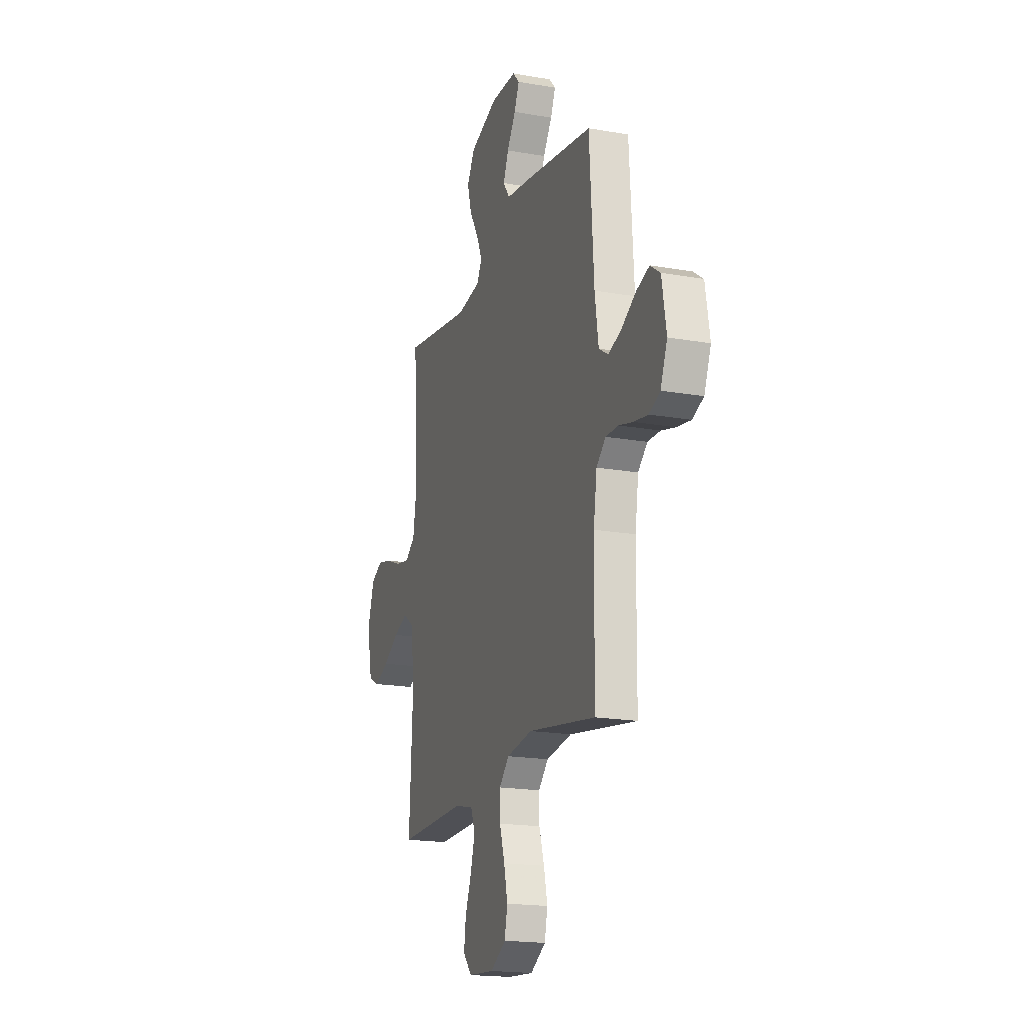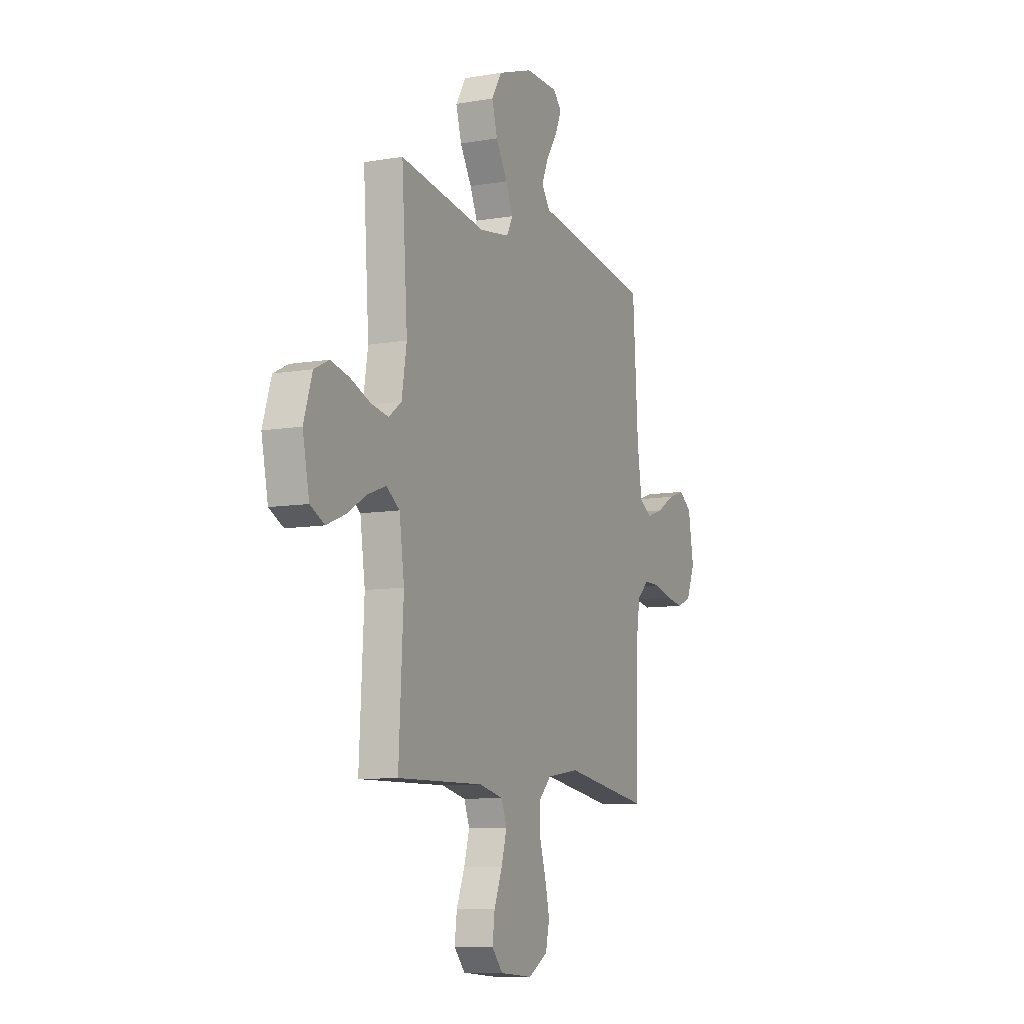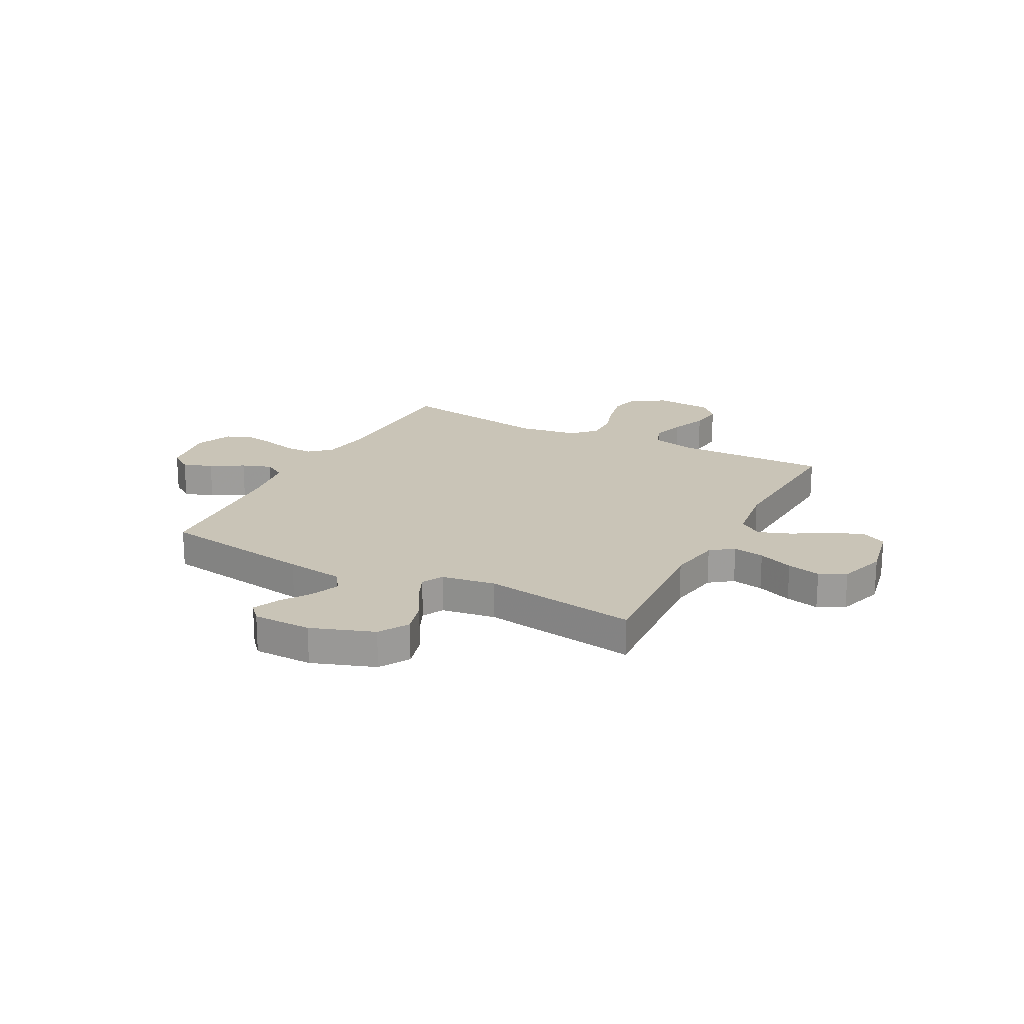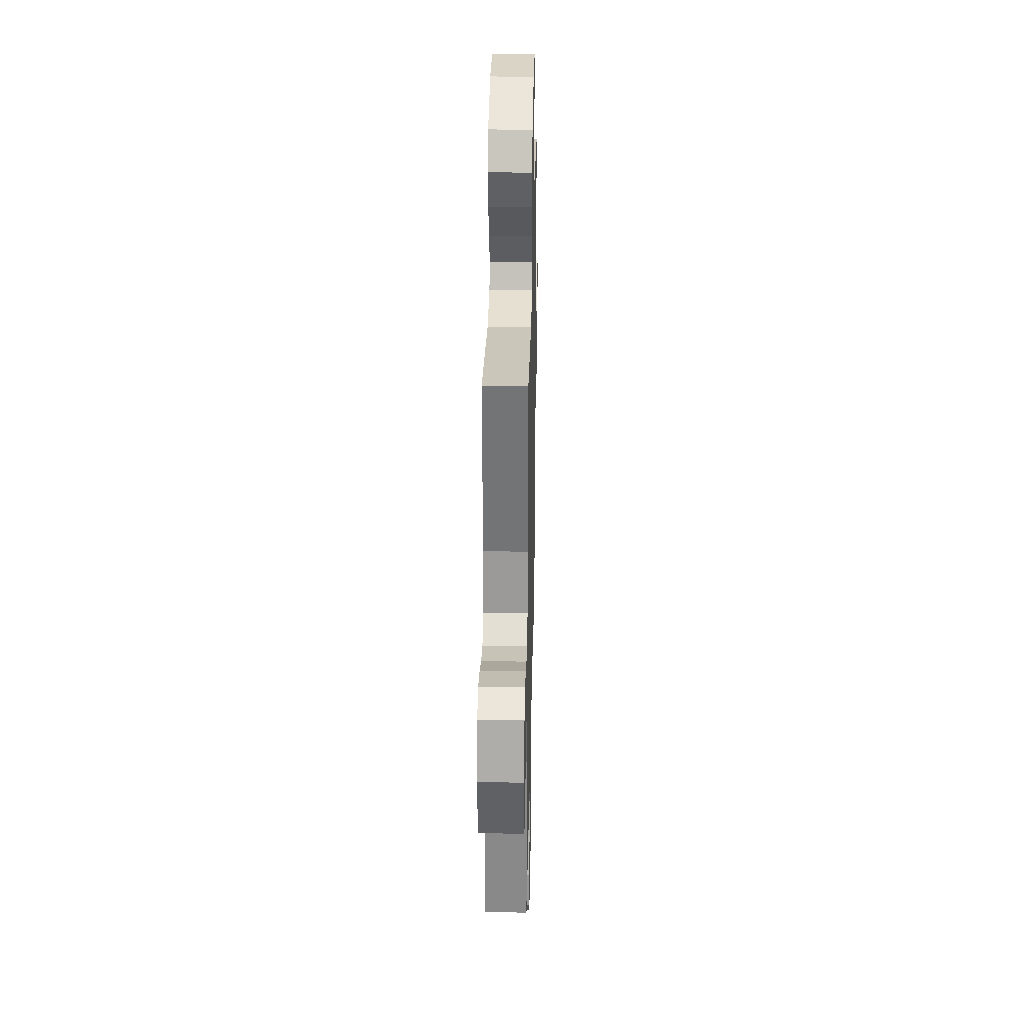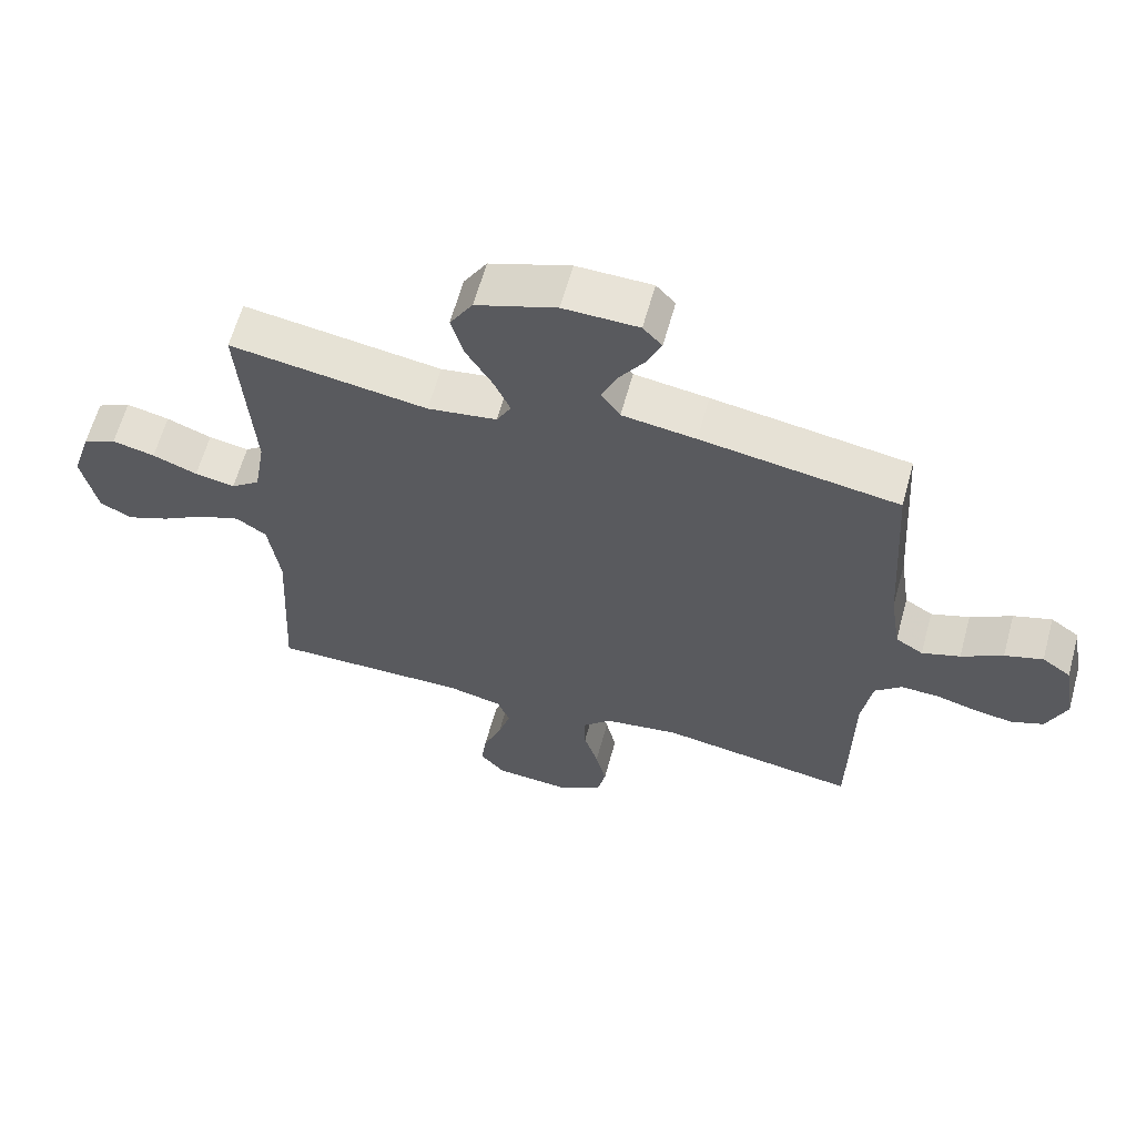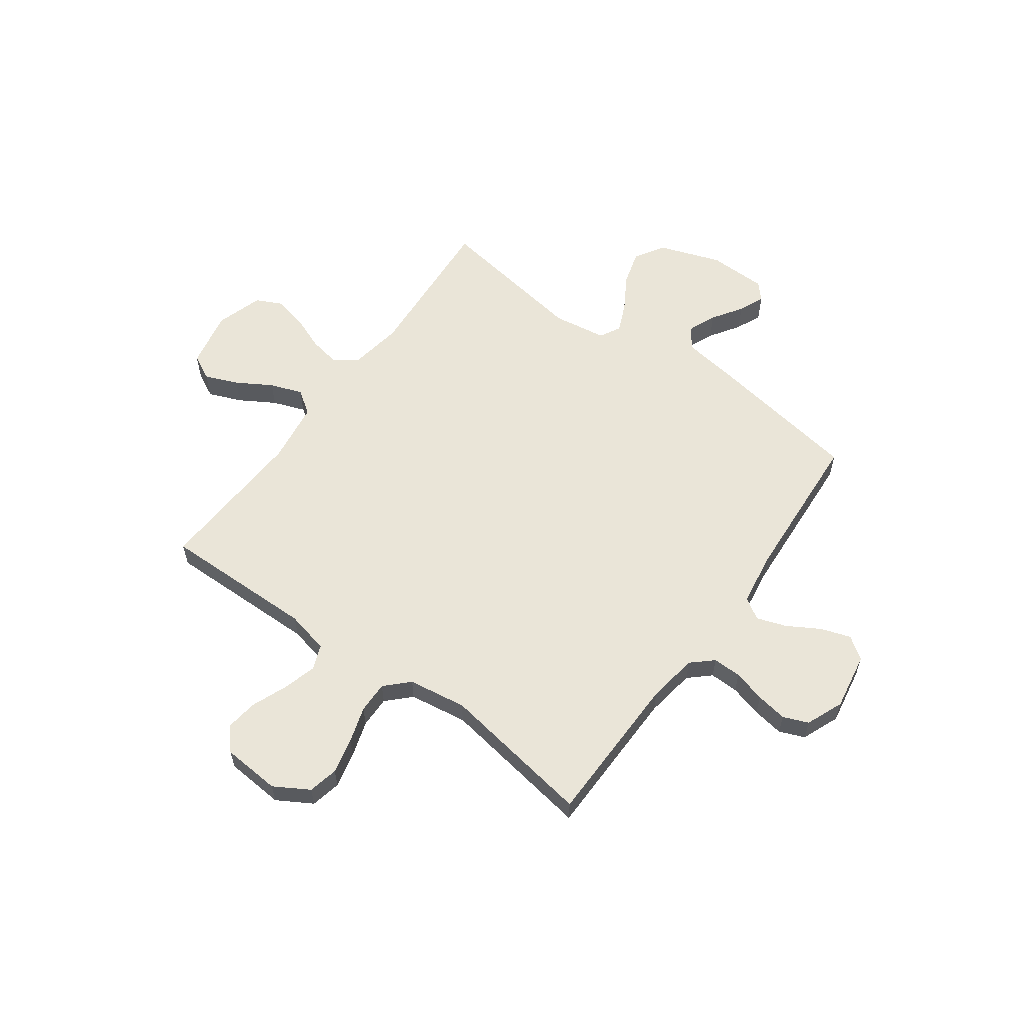
<metadata>
{"format":"obj","ext":"obj","renderer":"f3d","projection":"perspective","resolution":1024,"background":"white","views":[{"elev":-18.7,"azim":-108.7,"up":"+Z"},{"elev":-9.1,"azim":114.6,"up":"+Z"},{"elev":19.9,"azim":27.6,"up":"+Y"},{"elev":29.9,"azim":91.2,"up":"+Z"},{"elev":62.3,"azim":-164.6,"up":"+Z"},{"elev":59.1,"azim":-144.1,"up":"+Y"}]}
</metadata>
<code>
v 0.5 0.07 0.5
v 0.48 0.07 0.2
v 0.497 0.07 0.097
v 0.541 0.07 0.064
v 0.602 0.07 0.075
v 0.67 0.07 0.102
v 0.735 0.07 0.117
v 0.786 0.07 0.092
v 0.815 0.07 0
v 0.792 0.07 -0.112
v 0.743 0.07 -0.137
v 0.679 0.07 -0.111
v 0.61 0.07 -0.07
v 0.547 0.07 -0.047
v 0.501 0.07 -0.079
v 0.484 0.07 -0.2
v 0.5 0.07 -0.5
v 0.2 0.07 -0.496
v 0.116 0.07 -0.515
v 0.097 0.07 -0.564
v 0.116 0.07 -0.63
v 0.144 0.07 -0.7
v 0.152 0.07 -0.763
v 0.114 0.07 -0.806
v 0 0.07 -0.815
v -0.068 0.07 -0.775
v -0.081 0.07 -0.716
v -0.065 0.07 -0.646
v -0.043 0.07 -0.575
v -0.042 0.07 -0.513
v -0.086 0.07 -0.469
v -0.2 0.07 -0.452
v -0.5 0.07 -0.5
v -0.504 0.07 -0.2
v -0.519 0.07 -0.102
v -0.56 0.07 -0.065
v -0.616 0.07 -0.066
v -0.679 0.07 -0.083
v -0.74 0.07 -0.093
v -0.789 0.07 -0.073
v -0.819 0.07 0
v -0.8 0.07 0.112
v -0.756 0.07 0.143
v -0.698 0.07 0.124
v -0.635 0.07 0.087
v -0.577 0.07 0.067
v -0.535 0.07 0.093
v -0.519 0.07 0.2
v -0.5 0.07 0.5
v -0.2 0.07 0.548
v -0.088 0.07 0.564
v -0.059 0.07 0.605
v -0.082 0.07 0.66
v -0.121 0.07 0.719
v -0.143 0.07 0.769
v -0.114 0.07 0.801
v 0 0.07 0.803
v 0.122 0.07 0.76
v 0.157 0.07 0.702
v 0.138 0.07 0.635
v 0.098 0.07 0.568
v 0.073 0.07 0.511
v 0.095 0.07 0.47
v 0.2 0.07 0.454
v 0.5 0 0.5
v 0.48 0 0.2
v 0.497 0 0.097
v 0.541 0 0.064
v 0.602 0 0.075
v 0.67 0 0.102
v 0.735 0 0.117
v 0.786 0 0.092
v 0.815 0 0
v 0.792 0 -0.112
v 0.743 0 -0.137
v 0.679 0 -0.111
v 0.61 0 -0.07
v 0.547 0 -0.047
v 0.501 0 -0.079
v 0.484 0 -0.2
v 0.5 0 -0.5
v 0.2 0 -0.496
v 0.116 0 -0.515
v 0.097 0 -0.564
v 0.116 0 -0.63
v 0.144 0 -0.7
v 0.152 0 -0.763
v 0.114 0 -0.806
v 0 0 -0.815
v -0.068 0 -0.775
v -0.081 0 -0.716
v -0.065 0 -0.646
v -0.043 0 -0.575
v -0.042 0 -0.513
v -0.086 0 -0.469
v -0.2 0 -0.452
v -0.5 0 -0.5
v -0.504 0 -0.2
v -0.519 0 -0.102
v -0.56 0 -0.065
v -0.616 0 -0.066
v -0.679 0 -0.083
v -0.74 0 -0.093
v -0.789 0 -0.073
v -0.819 0 0
v -0.8 0 0.112
v -0.756 0 0.143
v -0.698 0 0.124
v -0.635 0 0.087
v -0.577 0 0.067
v -0.535 0 0.093
v -0.519 0 0.2
v -0.5 0 0.5
v -0.2 0 0.548
v -0.088 0 0.564
v -0.059 0 0.605
v -0.082 0 0.66
v -0.121 0 0.719
v -0.143 0 0.769
v -0.114 0 0.801
v 0 0 0.803
v 0.122 0 0.76
v 0.157 0 0.702
v 0.138 0 0.635
v 0.098 0 0.568
v 0.073 0 0.511
v 0.095 0 0.47
v 0.2 0 0.454
f 58 59 60 61
f 58 61 62
f 57 58 62
f 56 57 62
f 53 54 55 56
f 52 53 56 62
f 51 52 62 63
f 48 49 50 51
f 47 48 51 63
f 42 43 44 45
f 42 45 46
f 41 42 46
f 40 41 46
f 37 38 39 40
f 37 40 46 47
f 32 33 34
f 31 32 34 35
f 26 27 28 29
f 24 25 26 29
f 24 29 30
f 21 22 23 24
f 20 21 24 30
f 19 20 30 31
f 16 17 18
f 15 16 18 19
f 10 11 12 13
f 10 13 14
f 9 10 14
f 8 9 14
f 5 6 7 8
f 4 5 8 14
f 3 4 14 15
f 64 1 2
f 36 37 47 63
f 35 36 63 64
f 19 31 35 64
f 15 19 64
f 2 3 15 64
f 125 124 123 122
f 126 125 122
f 126 122 121
f 126 121 120
f 120 119 118 117
f 126 120 117 116
f 127 126 116 115
f 115 114 113 112
f 127 115 112 111
f 109 108 107 106
f 110 109 106
f 110 106 105
f 110 105 104
f 104 103 102 101
f 111 110 104 101
f 98 97 96
f 99 98 96 95
f 93 92 91 90
f 93 90 89 88
f 94 93 88
f 88 87 86 85
f 94 88 85 84
f 95 94 84 83
f 82 81 80
f 83 82 80 79
f 77 76 75 74
f 78 77 74
f 78 74 73
f 78 73 72
f 72 71 70 69
f 78 72 69 68
f 79 78 68 67
f 66 65 128
f 127 111 101 100
f 128 127 100 99
f 128 99 95 83
f 128 83 79
f 128 79 67 66
f 1 65 66 2
f 2 66 67 3
f 3 67 68 4
f 4 68 69 5
f 5 69 70 6
f 6 70 71 7
f 7 71 72 8
f 8 72 73 9
f 9 73 74 10
f 10 74 75 11
f 11 75 76 12
f 12 76 77 13
f 13 77 78 14
f 14 78 79 15
f 15 79 80 16
f 16 80 81 17
f 17 81 82 18
f 18 82 83 19
f 19 83 84 20
f 20 84 85 21
f 21 85 86 22
f 22 86 87 23
f 23 87 88 24
f 24 88 89 25
f 25 89 90 26
f 26 90 91 27
f 27 91 92 28
f 28 92 93 29
f 29 93 94 30
f 30 94 95 31
f 31 95 96 32
f 32 96 97 33
f 33 97 98 34
f 34 98 99 35
f 35 99 100 36
f 36 100 101 37
f 37 101 102 38
f 38 102 103 39
f 39 103 104 40
f 40 104 105 41
f 41 105 106 42
f 42 106 107 43
f 43 107 108 44
f 44 108 109 45
f 45 109 110 46
f 46 110 111 47
f 47 111 112 48
f 48 112 113 49
f 49 113 114 50
f 50 114 115 51
f 51 115 116 52
f 52 116 117 53
f 53 117 118 54
f 54 118 119 55
f 55 119 120 56
f 56 120 121 57
f 57 121 122 58
f 58 122 123 59
f 59 123 124 60
f 60 124 125 61
f 61 125 126 62
f 62 126 127 63
f 63 127 128 64
f 64 128 65 1

</code>
